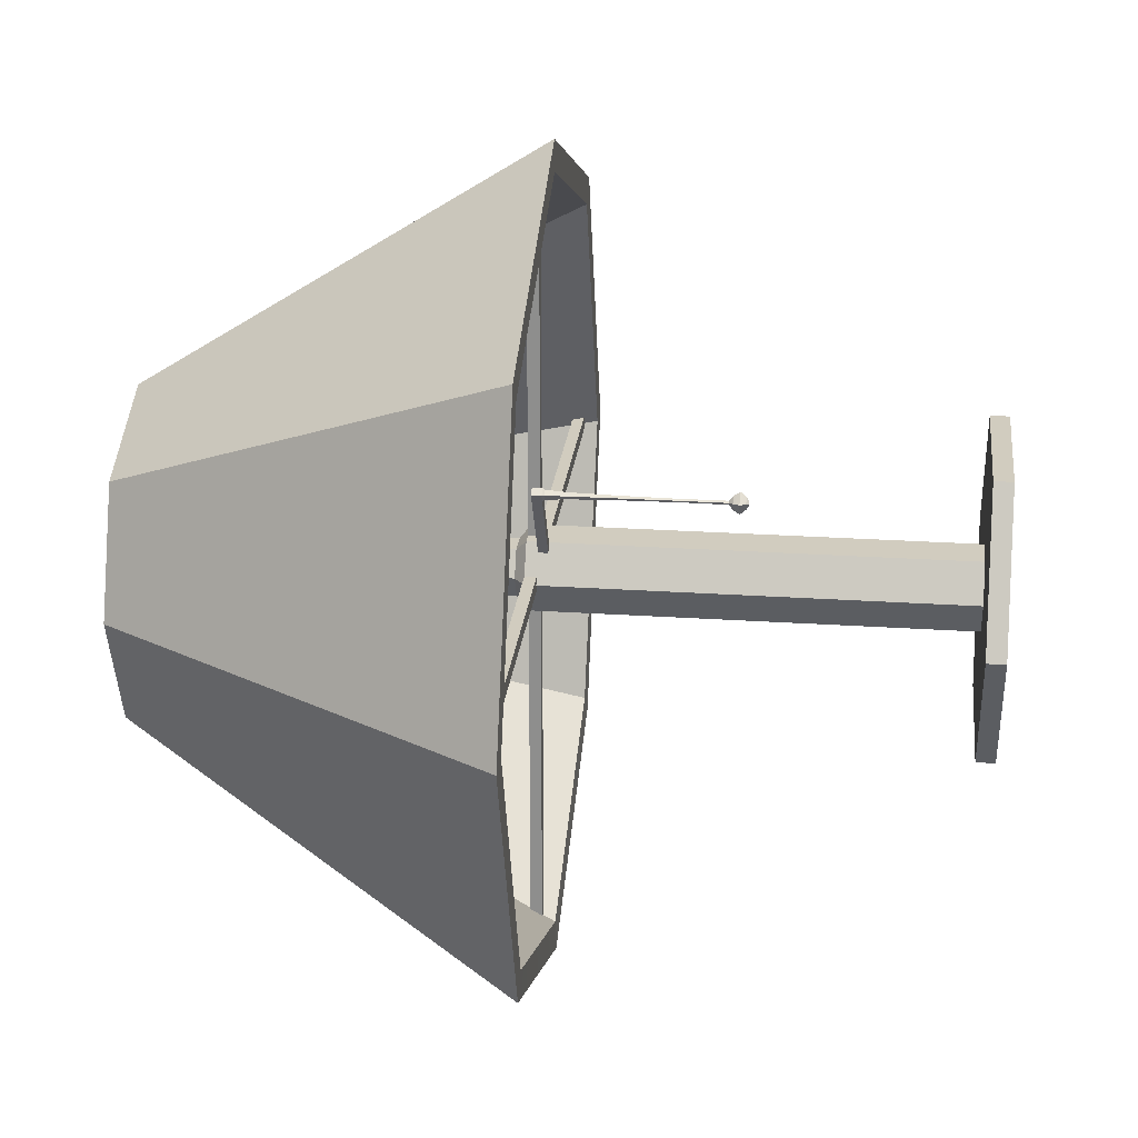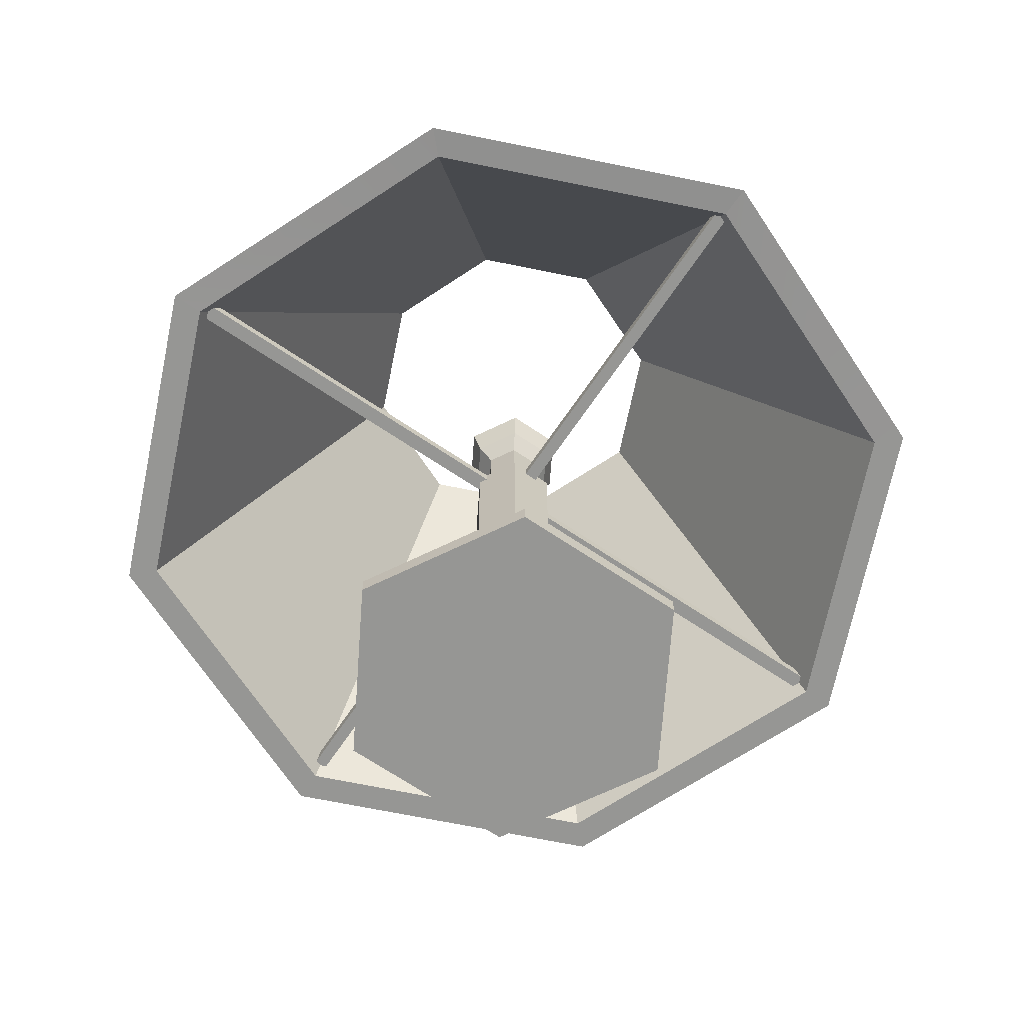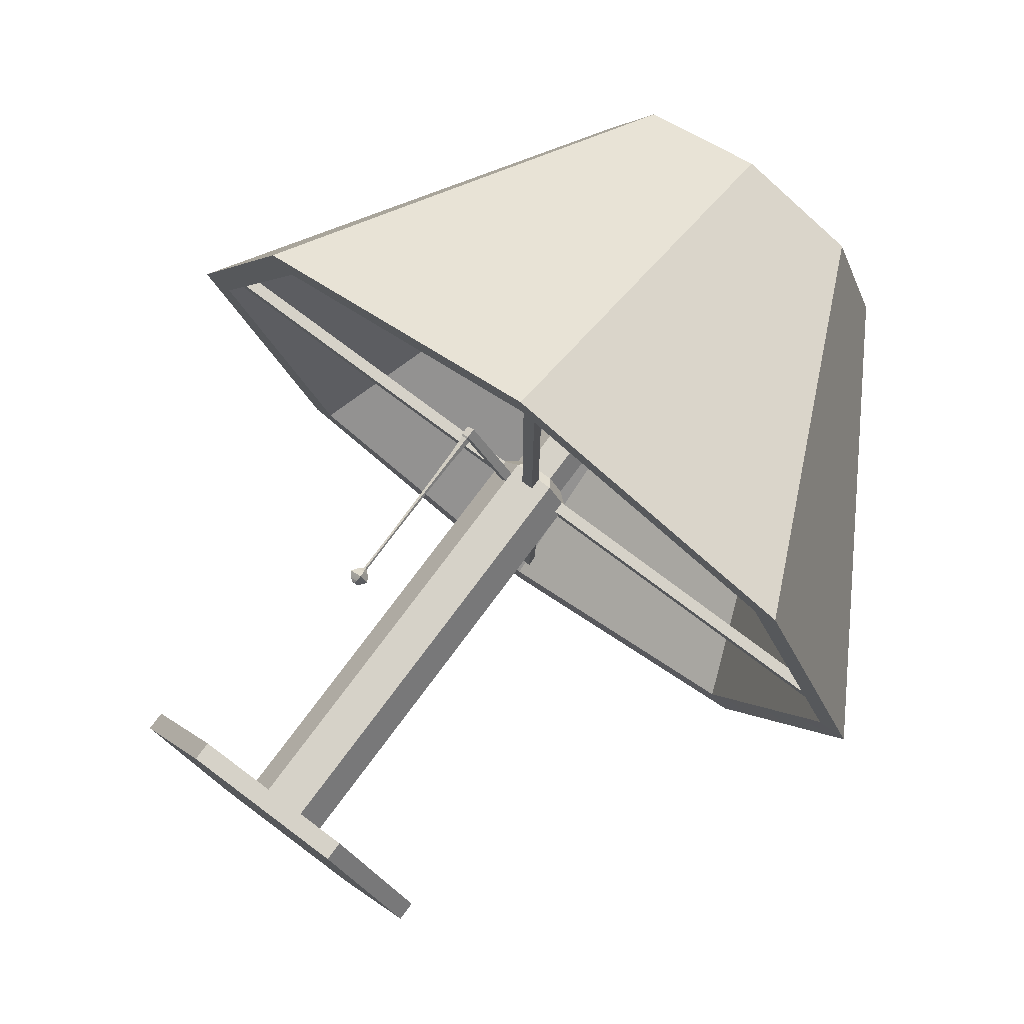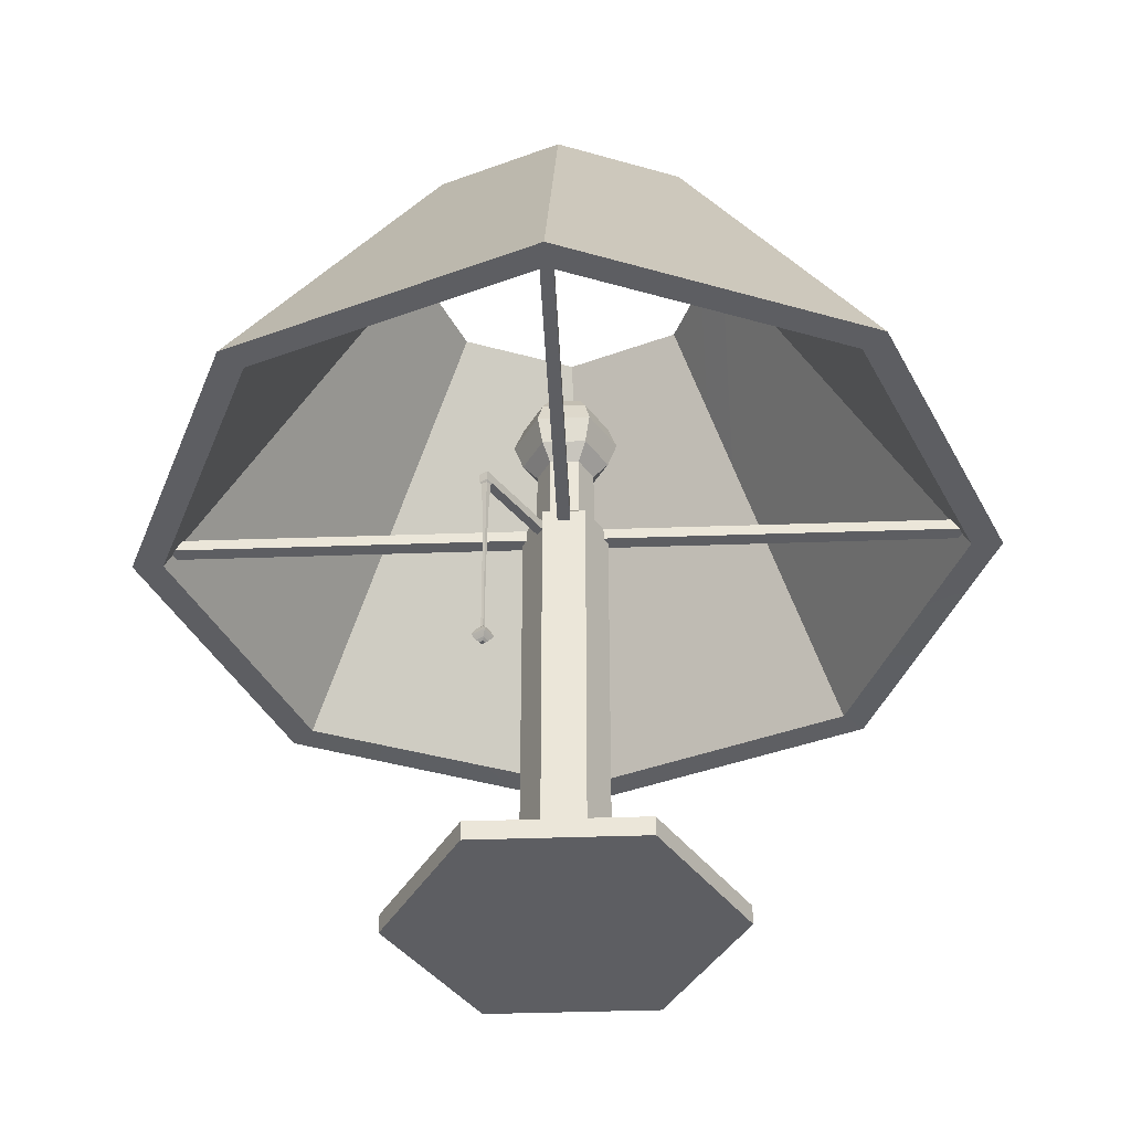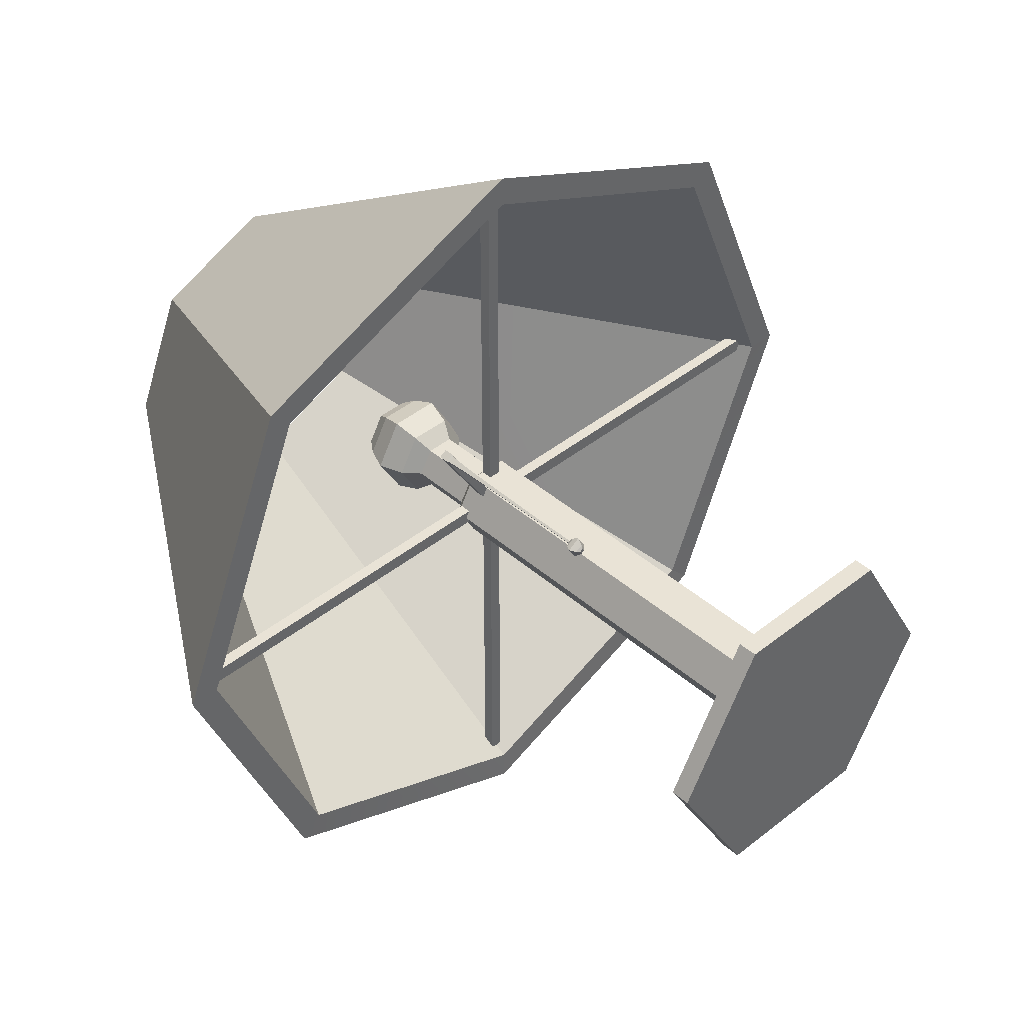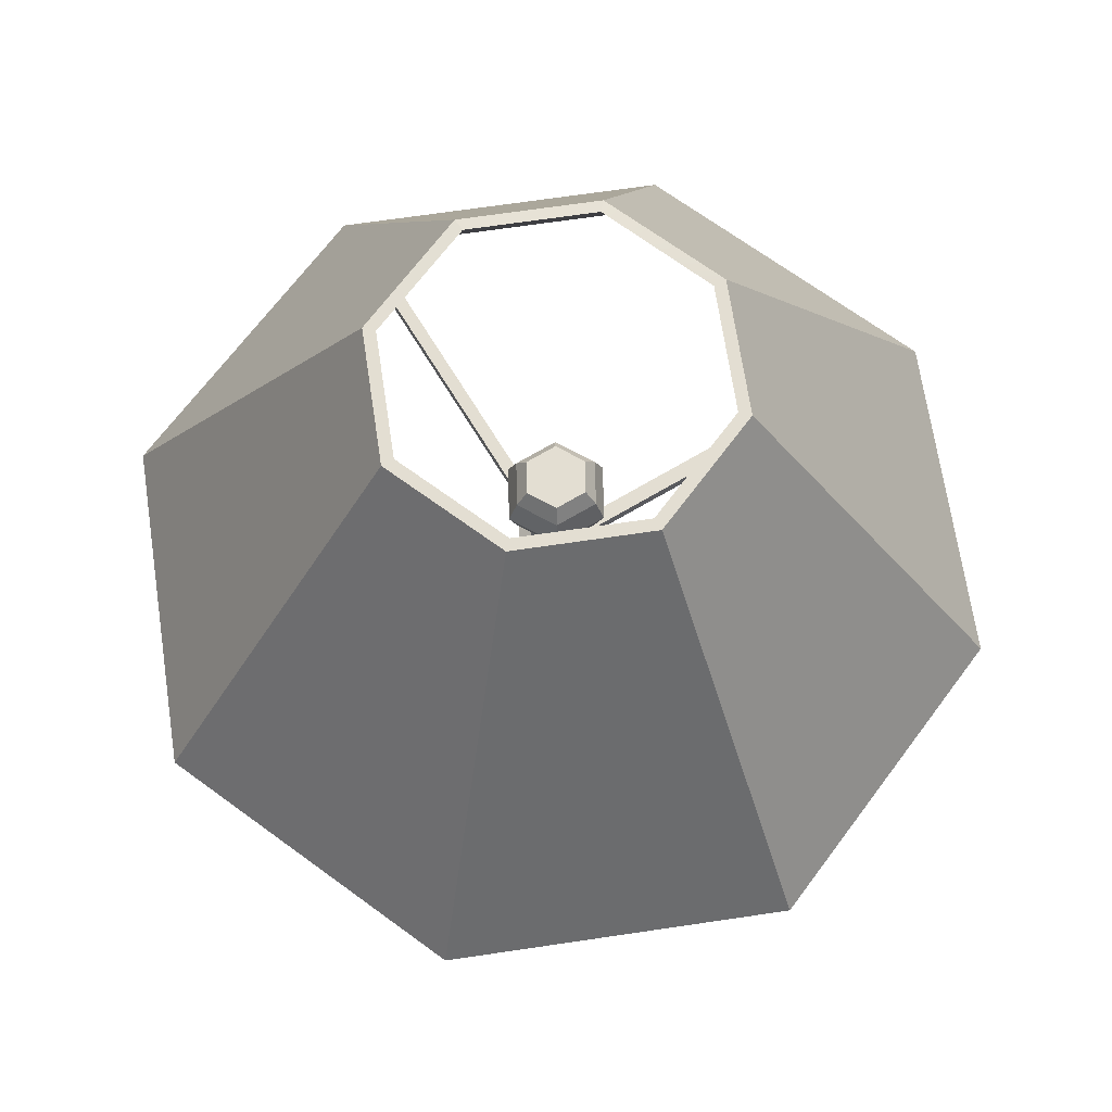
<metadata>
{"format":"obj","ext":"obj","renderer":"f3d","projection":"perspective","resolution":1024,"background":"white","views":[{"elev":24.1,"azim":-83.6,"up":"+Z"},{"elev":-67.7,"azim":145.9,"up":"+Y"},{"elev":77.8,"azim":36.8,"up":"+Z"},{"elev":-39.3,"azim":2.5,"up":"+Y"},{"elev":42.2,"azim":-43.8,"up":"+Z"},{"elev":67.5,"azim":-31.0,"up":"+Y"}]}
</metadata>
<code>
o pCylinder1
v 23.71 35.21 -25.23
v -1.168 35.21 -35.54
v -26.04 35.21 -25.23
v -36.35 35.21 -0.3582
v -26.04 35.21 24.52
v -1.168 35.21 34.82
v 23.71 35.21 24.52
v 34.01 35.21 -0.3582
v 8.902 68.29 -10.43
v -1.168 68.29 -14.6
v -11.24 68.29 -10.43
v -15.41 68.29 -0.3582
v -11.24 68.29 9.712
v -1.168 68.29 13.88
v 8.902 68.29 9.712
v 13.07 68.29 -0.3582
v 21.96 35.3 -23.41
v -1.12 35.3 -32.97
v -24.25 35.21 -23.44
v -33.81 35.21 -0.3582
v -24.25 35.21 22.72
v -1.168 35.21 32.29
v 21.92 35.21 22.72
v 31.48 35.21 -0.3582
v 8.225 68.38 -9.668
v -1.12 68.38 -13.54
v -10.51 68.29 -9.703
v -14.38 68.29 -0.3582
v -10.51 68.29 8.986
v -1.168 68.29 12.86
v 8.177 68.29 8.986
v 12.05 68.29 -0.3582
f 2 9 1
f 2 11 10
f 4 11 3
f 4 13 12
f 6 13 5
f 6 15 14
f 8 15 7
f 8 9 16
f 1 18 2
f 2 19 3
f 4 19 20
f 4 21 5
f 6 21 22
f 6 23 7
f 8 23 24
f 8 17 1
f 9 26 25
f 10 27 26
f 12 27 11
f 12 29 28
f 14 29 13
f 14 31 30
f 16 31 15
f 16 25 32
f 17 32 25
f 17 26 18
f 18 27 19
f 20 27 28
f 20 29 21
f 21 30 22
f 23 30 31
f 23 32 24
f 2 10 9
f 2 3 11
f 4 12 11
f 4 5 13
f 6 14 13
f 6 7 15
f 8 16 15
f 8 1 9
f 1 17 18
f 2 18 19
f 4 3 19
f 4 20 21
f 6 5 21
f 6 22 23
f 8 7 23
f 8 24 17
f 9 10 26
f 10 11 27
f 12 28 27
f 12 13 29
f 14 30 29
f 14 15 31
f 16 32 31
f 16 9 25
f 17 24 32
f 17 25 26
f 18 26 27
f 20 19 27
f 20 28 29
f 21 29 30
f 23 22 30
f 23 31 32
o pCylinder2
v 5.679 -0.1246 -12.21
v -8.012 -0.1246 -12.21
v -14.86 -0.1246 -0.3582
v -8.012 -0.1246 11.5
v 5.679 -0.1246 11.5
v 12.52 -0.1246 -0.3582
v 5.679 1.461 -12.21
v -8.012 1.461 -12.21
v -14.86 1.461 -0.3582
v -8.012 1.461 11.5
v 5.679 1.461 11.5
v 12.52 1.461 -0.3582
v -1.166 -0.1246 -0.3582
v 0.5621 1.461 -3.352
v -2.895 1.461 -3.352
v -4.624 1.461 -0.3582
v -2.895 1.461 2.636
v 0.5621 1.461 2.636
v 2.291 1.461 -0.3582
v 0.5621 37.32 -3.352
v -2.895 37.32 -3.352
v -4.624 37.32 -0.3582
v -2.895 37.32 2.636
v 0.5621 37.32 2.636
v 2.291 37.32 -0.3582
v -0.007013 38.19 -2.366
v -2.326 38.19 -2.366
v -3.485 38.19 -0.3582
v -2.326 38.19 1.65
v -0.007013 38.19 1.65
v 1.152 38.19 -0.3582
v -0.007013 43.48 -2.366
v -2.326 43.48 -2.366
v -3.485 43.48 -0.3582
v -2.326 43.48 1.65
v -0.007013 43.48 1.65
v 1.152 43.48 -0.3582
v 0.5909 44.77 -3.402
v -2.924 44.77 -3.402
v -4.681 44.77 -0.3582
v -2.924 44.77 2.686
v 0.5909 44.77 2.686
v 2.348 44.77 -0.3582
v 0.9594 46.84 -4.04
v -3.292 46.84 -4.04
v -5.418 46.84 -0.3582
v -3.292 46.84 3.324
v 0.9594 46.84 3.324
v 3.085 46.84 -0.3582
v 0.5909 48.73 -3.402
v -2.924 48.73 -3.402
v -4.681 48.73 -0.3582
v -2.924 48.73 2.686
v 0.5909 48.73 2.686
v 2.348 48.73 -0.3582
v 0.1308 49.97 -2.605
v -2.464 49.97 -2.605
v -1.166 49.97 -0.3582
v -3.761 49.97 -0.3582
v -2.464 49.97 1.889
v 0.1308 49.97 1.889
v 1.428 49.97 -0.3582
v 0.5621 36.34 -3.352
v -2.895 36.34 -3.352
v -4.624 36.34 -0.3582
v -2.895 36.34 2.636
v 0.5621 36.34 2.636
v 2.291 36.34 -0.3582
v -1.685 36.34 2.636
v -0.6479 36.34 2.636
v -0.6479 37.32 2.636
v -1.685 37.32 2.636
v -0.6479 36.34 -3.352
v -1.685 36.34 -3.352
v -1.685 37.32 -3.352
v -0.6479 37.32 -3.352
v -4.278 36.34 0.2407
v -4.278 37.32 0.2407
v -4.278 36.34 -0.9571
v -4.278 37.32 -0.9571
v 1.945 36.34 -0.9571
v 1.945 37.32 -0.9571
v 1.945 36.34 0.2407
v 1.945 37.32 0.2407
v -0.6479 36.34 32.49
v -1.685 36.34 32.49
v -0.6479 37.32 32.49
v -1.685 37.32 32.49
v -1.685 36.34 -33.21
v -0.6479 36.34 -33.21
v -1.685 37.32 -33.21
v -0.6479 37.32 -33.21
v -33.59 36.34 0.2407
v -33.59 37.32 0.2407
v -33.59 37.32 -0.9571
v -33.59 36.34 -0.9571
v 31.26 36.34 -0.9571
v 31.26 37.32 -0.9571
v 31.26 37.32 0.2407
v 31.26 36.34 0.2407
v -4.624 35.52 -0.3582
v -2.895 35.52 2.636
v 0.5621 35.52 2.636
v 2.291 35.52 -0.3582
v 0.5621 35.52 -3.352
v -2.895 35.52 -3.352
v -5.061 36.34 -0.9571
v -5.061 36.34 0.2407
v -5.061 37.32 0.2407
v -5.061 37.32 -0.9571
v 2.773 36.34 0.2407
v 2.773 36.34 -0.9571
v 2.773 37.32 0.2407
v 2.773 37.32 -0.9571
v -3.321 36.34 1.898
v -3.321 35.52 1.898
v -7.54 36.34 8.527
v -7.54 35.52 8.527
v -6.903 35.52 8.932
v -6.903 36.34 8.932
v -7.141 36.34 7.899
v -7.141 35.52 7.9
v -6.524 35.52 8.336
v -6.524 36.34 8.336
v -7.114 35.35 8.028
v -6.65 35.35 8.356
v -6.935 35.35 8.804
v -7.414 35.35 8.499
v -7.088 33.58 8.15
v -6.77 33.58 8.375
v -6.966 33.58 8.682
v -7.293 33.58 8.473
v -7.07 29.7 8.233
v -6.852 29.7 8.388
v -6.986 29.7 8.598
v -7.211 29.7 8.455
v -7.061 25.13 8.278
v -6.896 25.13 8.395
v -6.998 25.13 8.554
v -7.168 25.13 8.445
v -7.063 21.19 8.268
v -6.887 21.19 8.393
v -6.995 21.19 8.563
v -7.177 21.19 8.448
v -7.114 21.01 8.028
v -6.65 21.01 8.356
v -6.935 21.01 8.804
v -7.413 21.01 8.499
v -7.143 20.89 7.887
v -6.512 20.89 8.335
v -6.9 20.89 8.944
v -7.552 20.89 8.529
v -7.175 20.66 7.737
v -6.364 20.66 8.311
v -6.863 20.66 9.094
v -7.699 20.66 8.562
v -7.212 20.37 7.561
v -6.191 20.37 8.284
v -6.819 20.37 9.27
v -7.873 20.37 8.599
v -7.175 20.12 7.737
v -6.364 20.12 8.311
v -6.863 20.12 9.094
v -7.699 20.12 8.562
v -7.131 19.89 7.945
v -6.568 19.89 8.343
v -6.914 19.89 8.887
v -7.496 19.89 8.517
v -7.079 19.7 8.191
v -6.811 19.7 8.381
v -6.976 19.7 8.64
v -7.253 19.7 8.464
v 0.5621 35 -3.352
v -2.895 35 -3.352
v -4.624 35 -0.3582
v -2.895 35 2.636
v 0.5621 35 2.636
v 2.291 35 -0.3582
f 34 39 33
f 35 40 34
f 36 41 35
f 37 42 36
f 38 43 37
f 33 44 38
f 34 33 45
f 35 34 45
f 36 35 45
f 37 36 45
f 38 37 45
f 33 38 45
f 40 46 39
f 41 47 40
f 41 49 48
f 43 49 42
f 44 50 43
f 44 46 51
f 105 52 95
f 96 112 53
f 101 55 98
f 99 116 56
f 52 108 58
f 112 59 53
f 54 110 60
f 55 104 61
f 116 62 56
f 114 58 63
f 106 138 96
f 111 133 97
f 102 135 99
f 135 115 99
f 137 113 136
f 102 56 103
f 106 53 107
f 98 55 147
f 52 113 95
f 104 62 61
f 62 103 56
f 63 116 57
f 57 114 63
f 108 59 58
f 59 107 53
f 60 112 54
f 110 61 60
f 148 208 134
f 209 134 208
f 210 135 209
f 205 136 210
f 206 137 205
f 207 138 206
f 133 109 97
f 138 111 96
f 138 105 137
f 137 105 95
f 136 113 100
f 115 136 100
f 135 101 134
f 134 101 98
f 148 109 133
f 156 149 152
f 147 154 153
f 134 154 148
f 98 155 134
f 98 153 156
f 155 157 154
f 147 110 109
f 47 205 46
f 48 206 47
f 49 207 48
f 50 208 49
f 51 209 50
f 46 210 51
f 207 148 133
f 34 40 39
f 35 41 40
f 36 42 41
f 37 43 42
f 38 44 43
f 33 39 44
f 40 47 46
f 41 48 47
f 41 42 49
f 43 50 49
f 44 51 50
f 44 39 46
f 105 108 52
f 96 111 112
f 101 104 55
f 99 115 116
f 112 60 59
f 116 63 62
f 114 52 58
f 135 136 115
f 137 95 113
f 102 99 56
f 106 96 53
f 52 114 113
f 104 103 62
f 108 107 59
f 110 55 61
f 209 135 134
f 210 136 135
f 205 137 136
f 206 138 137
f 207 133 138
f 138 133 111
f 138 106 105
f 135 102 101
f 148 147 109
f 156 153 149
f 147 148 154
f 134 155 154
f 98 156 155
f 98 147 153
f 155 158 157
f 147 55 110
f 47 206 205
f 48 207 206
f 49 208 207
f 50 209 208
f 51 210 209
f 46 205 210
f 207 208 148
f 88 89 90
f 89 91 90
f 91 92 90
f 92 93 90
f 93 94 90
f 94 88 90
f 59 64 58
f 60 65 59
f 61 66 60
f 62 67 61
f 63 68 62
f 58 69 63
f 65 70 64
f 66 71 65
f 67 72 66
f 68 73 67
f 69 74 68
f 64 75 69
f 70 77 76
f 71 78 77
f 73 78 72
f 74 79 73
f 74 81 80
f 70 81 75
f 77 82 76
f 78 83 77
f 78 85 84
f 80 85 79
f 81 86 80
f 81 82 87
f 83 88 82
f 84 89 83
f 85 91 84
f 86 92 85
f 87 93 86
f 82 94 87
f 59 65 64
f 60 66 65
f 61 67 66
f 62 68 67
f 63 69 68
f 58 64 69
f 65 71 70
f 66 72 71
f 67 73 72
f 68 74 73
f 69 75 74
f 64 70 75
f 70 71 77
f 71 72 78
f 73 79 78
f 74 80 79
f 74 75 81
f 70 76 81
f 77 83 82
f 78 84 83
f 78 79 85
f 80 86 85
f 81 87 86
f 81 76 82
f 83 89 88
f 84 91 89
f 85 92 91
f 86 93 92
f 87 94 93
f 82 88 94
f 150 152 149
f 153 150 149
f 202 204 201
f 156 151 155
f 155 159 158
f 150 159 151
f 150 157 160
f 158 161 157
f 158 163 162
f 160 163 159
f 160 161 164
f 162 165 161
f 162 167 166
f 164 167 163
f 164 165 168
f 166 169 165
f 166 171 170
f 168 171 167
f 165 172 168
f 169 174 173
f 171 174 170
f 172 175 171
f 169 176 172
f 173 178 177
f 175 178 174
f 175 180 179
f 173 180 176
f 177 182 181
f 179 182 178
f 179 184 183
f 177 184 180
f 181 186 185
f 183 186 182
f 183 188 187
f 181 188 184
f 185 190 189
f 187 190 186
f 187 192 191
f 185 192 188
f 190 193 189
f 190 195 194
f 192 195 191
f 192 193 196
f 194 197 193
f 194 199 198
f 196 199 195
f 196 197 200
f 198 201 197
f 198 203 202
f 200 203 199
f 200 201 204
f 150 151 152
f 153 154 150
f 202 203 204
f 156 152 151
f 155 151 159
f 150 160 159
f 150 154 157
f 158 162 161
f 158 159 163
f 160 164 163
f 160 157 161
f 162 166 165
f 162 163 167
f 164 168 167
f 164 161 165
f 166 170 169
f 166 167 171
f 168 172 171
f 165 169 172
f 169 170 174
f 171 175 174
f 172 176 175
f 169 173 176
f 173 174 178
f 175 179 178
f 175 176 180
f 173 177 180
f 177 178 182
f 179 183 182
f 179 180 184
f 177 181 184
f 181 182 186
f 183 187 186
f 183 184 188
f 181 185 188
f 185 186 190
f 187 191 190
f 187 188 192
f 185 189 192
f 190 194 193
f 190 191 195
f 192 196 195
f 192 189 193
f 194 198 197
f 194 195 199
f 196 200 199
f 196 193 197
f 198 202 201
f 198 199 203
f 200 204 203
f 200 197 201
f 117 120 118
f 121 124 122
f 102 118 101
f 103 117 102
f 104 119 103
f 101 120 104
f 106 122 105
f 107 121 106
f 108 123 107
f 105 124 108
f 110 140 109
f 139 127 142
f 114 144 113
f 145 57 116
f 143 131 145
f 132 144 129
f 126 142 127
f 128 140 125
f 127 125 126
f 131 129 130
f 140 139 97
f 142 54 112
f 54 141 110
f 142 141 54
f 97 139 111
f 140 97 109
f 144 143 100
f 130 145 131
f 57 146 114
f 145 146 57
f 100 143 115
f 144 100 113
f 115 145 116
f 146 129 144
f 111 142 112
f 141 125 140
f 117 119 120
f 121 123 124
f 102 117 118
f 103 119 117
f 104 120 119
f 101 118 120
f 106 121 122
f 107 123 121
f 108 124 123
f 105 122 124
f 110 141 140
f 139 128 127
f 114 146 144
f 143 132 131
f 132 143 144
f 126 141 142
f 128 139 140
f 127 128 125
f 131 132 129
f 130 146 145
f 115 143 145
f 146 130 129
f 111 139 142
f 141 126 125

</code>
